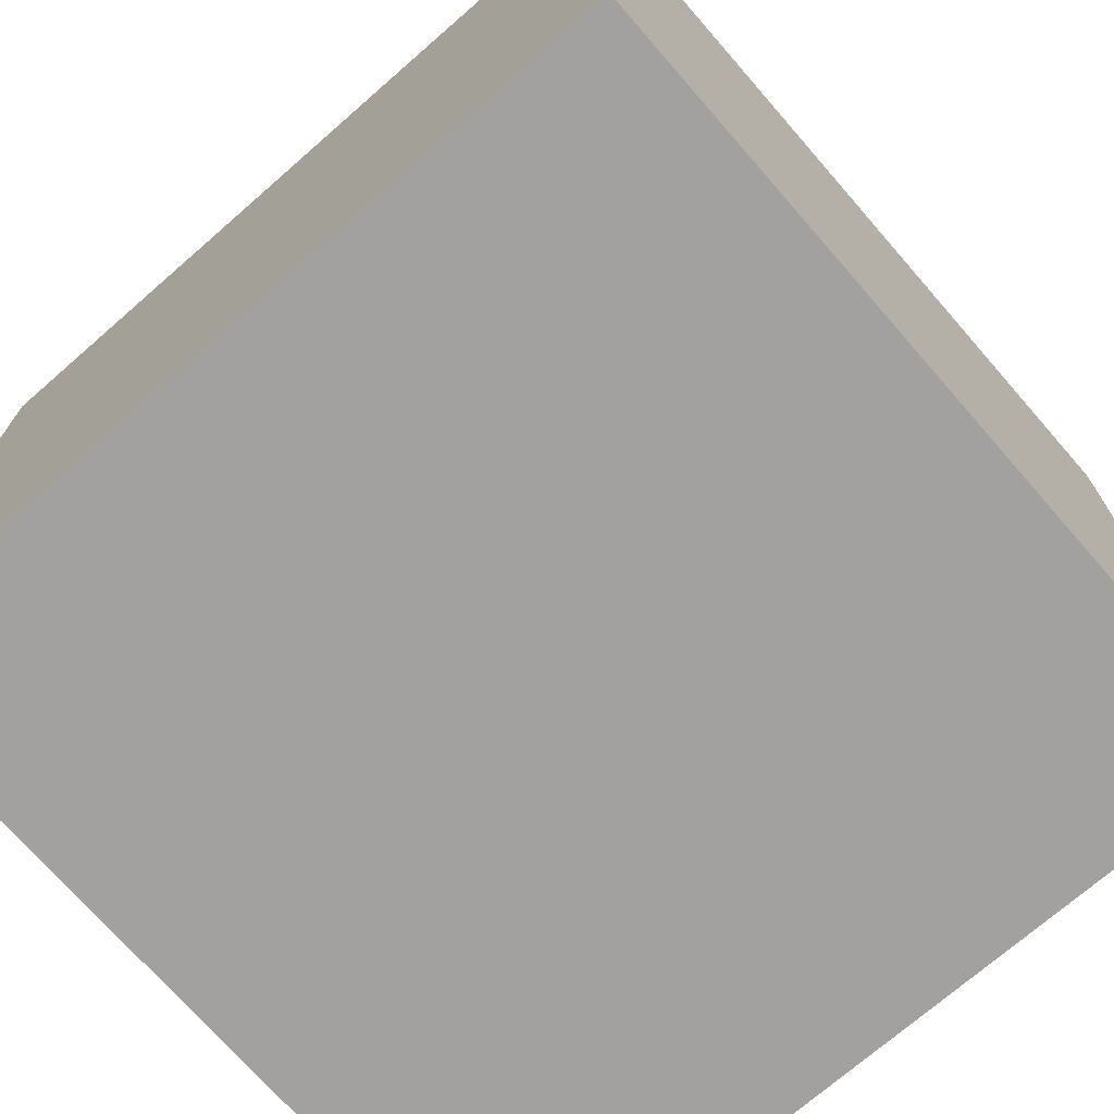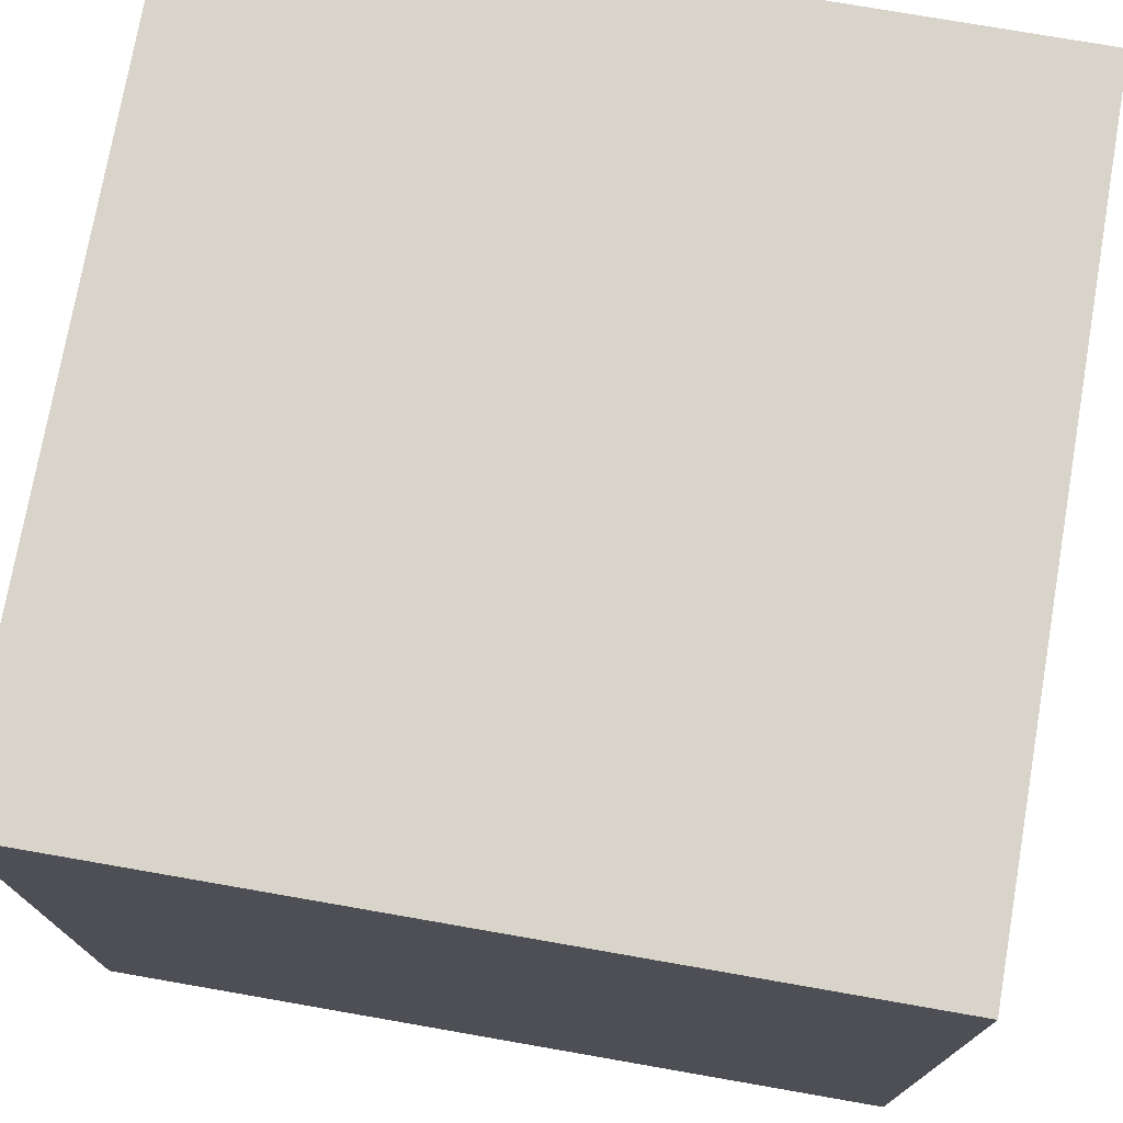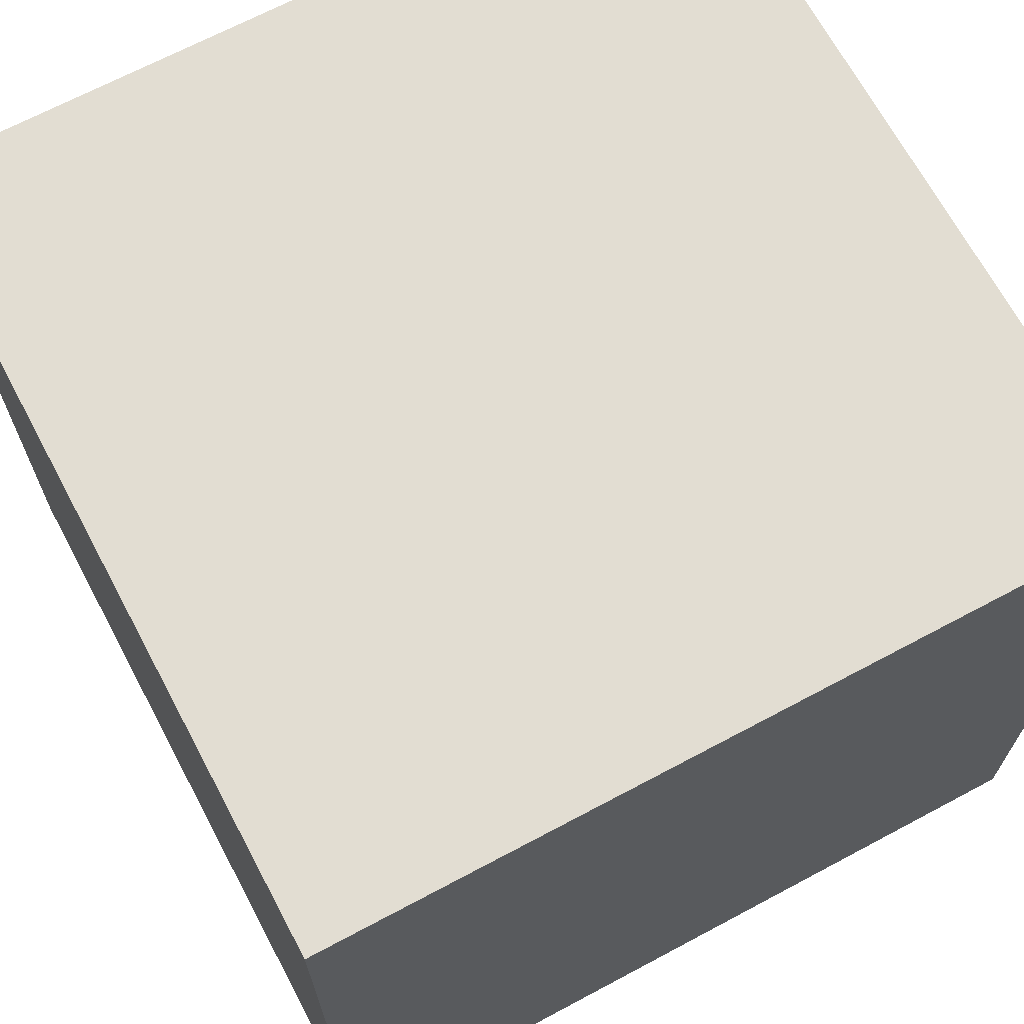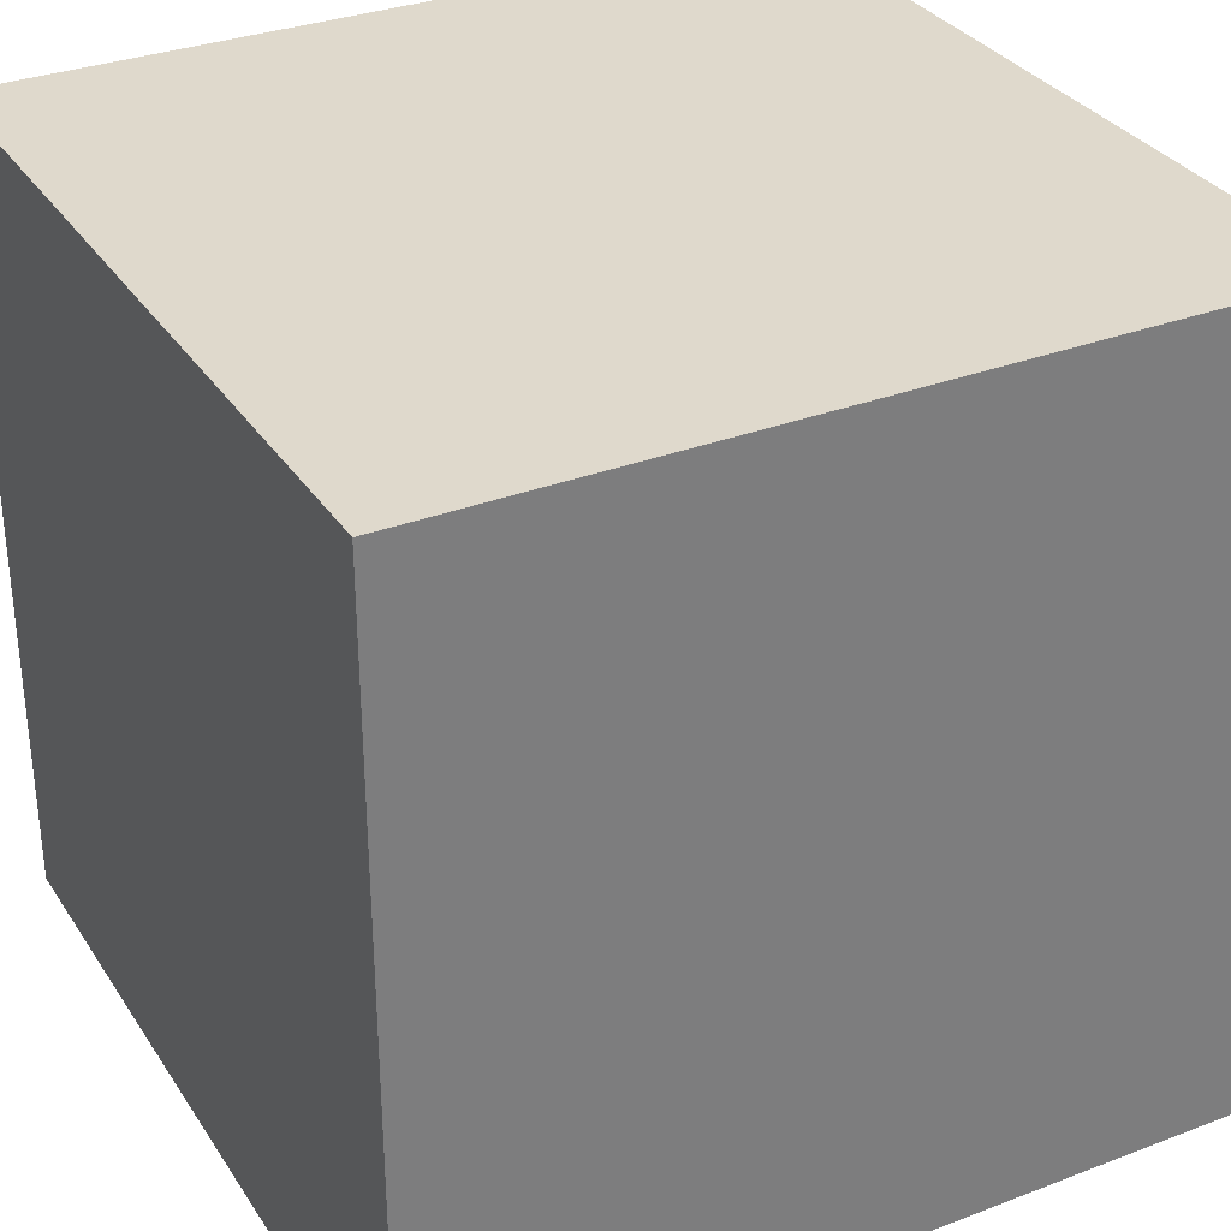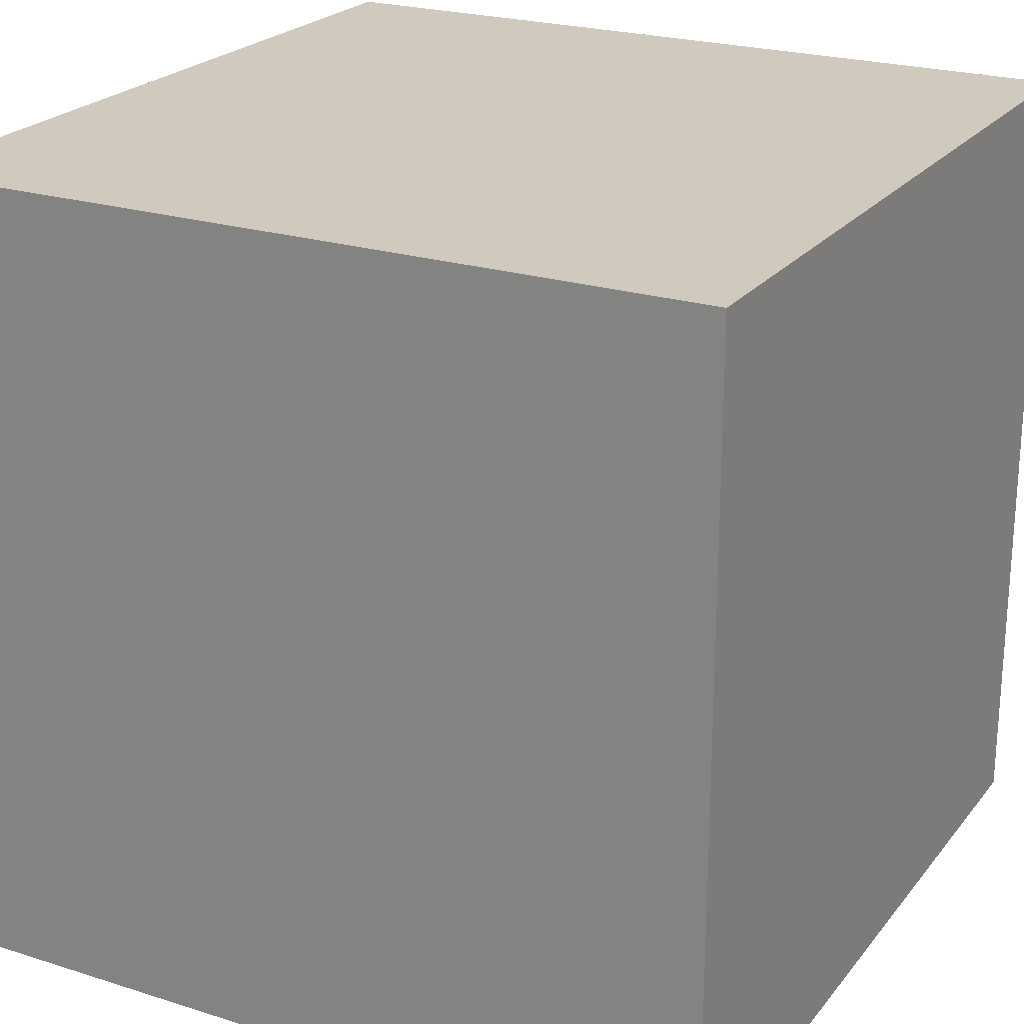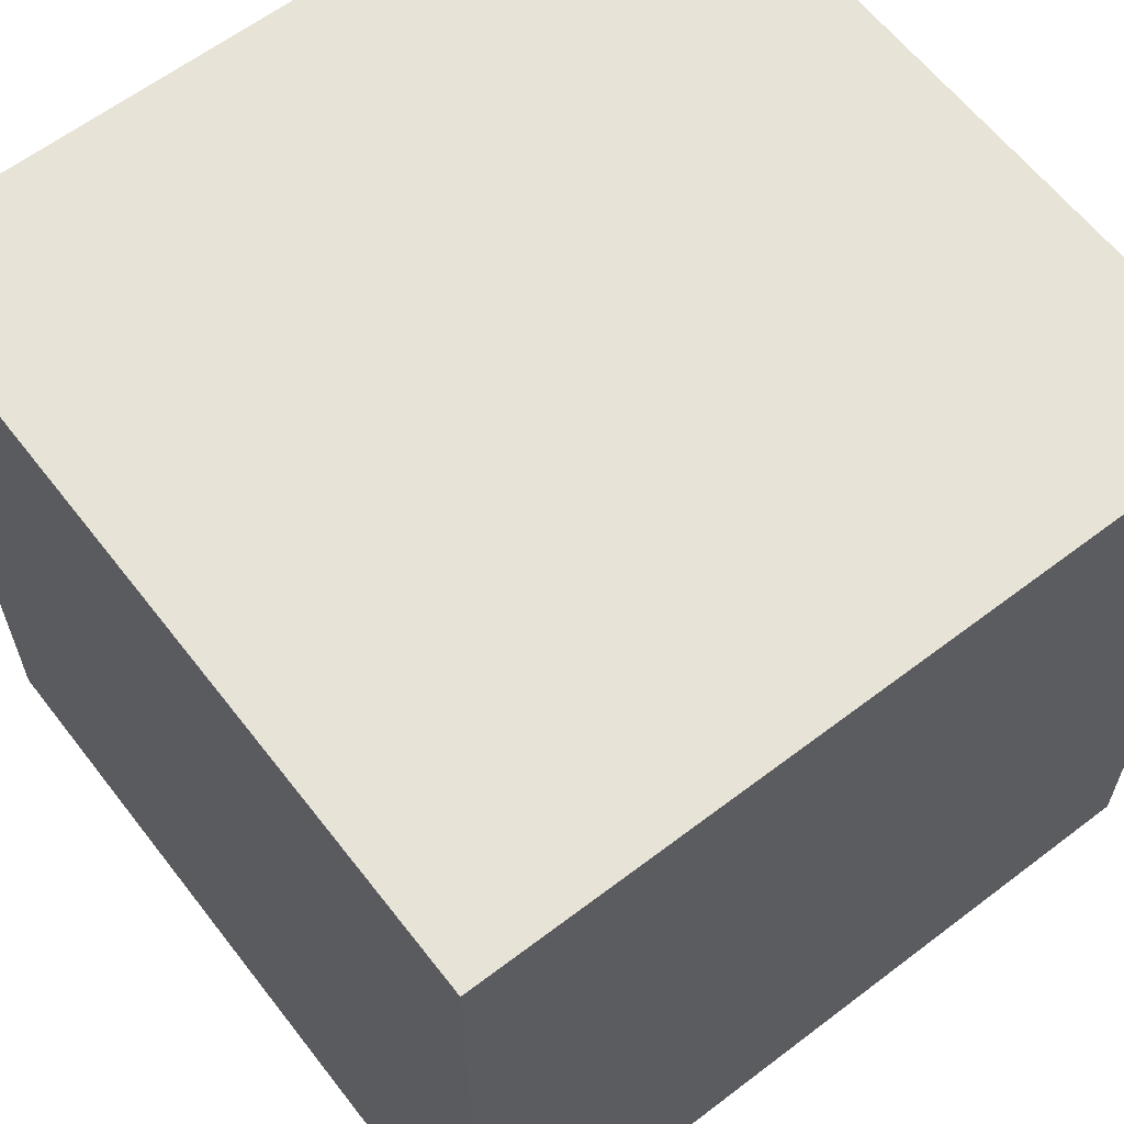
<metadata>
{"format":"obj","ext":"obj","renderer":"f3d","projection":"perspective","resolution":1024,"background":"white","views":[{"elev":-72.2,"azim":-138.9,"up":"+Y"},{"elev":74.8,"azim":-170.1,"up":"+Z"},{"elev":68.3,"azim":-118.1,"up":"+Y"},{"elev":32.3,"azim":-118.0,"up":"+Y"},{"elev":23.1,"azim":118.2,"up":"+Z"},{"elev":62.0,"azim":-127.7,"up":"+Z"}]}
</metadata>
<code>
g Cube.349
v -1 -1 1
v -1 -1 -1
v -1 1 -1
v -1 1 1
v -1 -1 -1
v 1 -1 -1
v 1 1 -1
v -1 1 -1
v 1 -1 -1
v 1 -1 1
v 1 1 1
v 1 1 -1
v 1 -1 1
v -1 -1 1
v -1 1 1
v 1 1 1
v -1 -1 -1
v -1 -1 1
v 1 -1 1
v 1 -1 -1
v 1 1 -1
v 1 1 1
v -1 1 1
v -1 1 -1
g Cube.349_0
f 3 2 1
f 4 3 1
f 7 6 5
f 8 7 5
f 11 10 9
f 12 11 9
f 15 14 13
f 16 15 13
f 19 18 17
f 20 19 17
f 23 22 21
f 24 23 21

</code>
